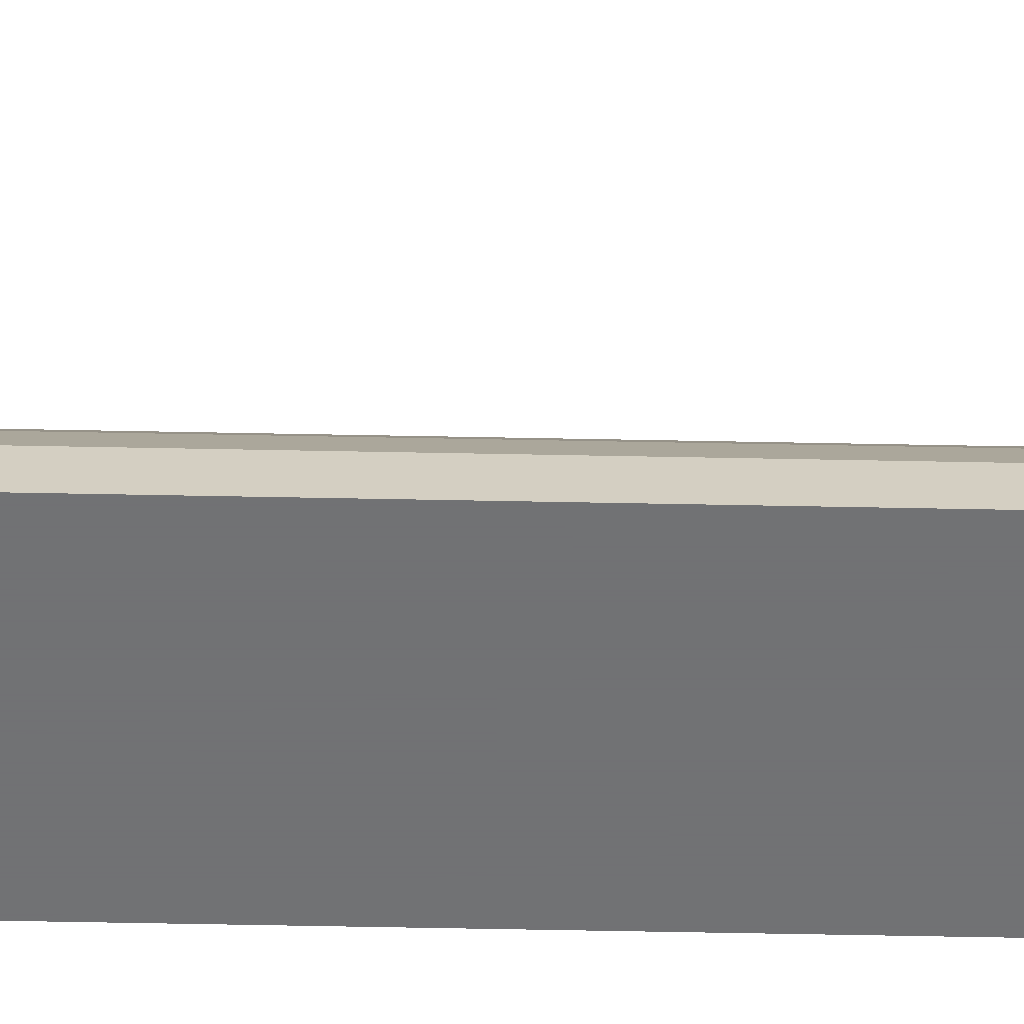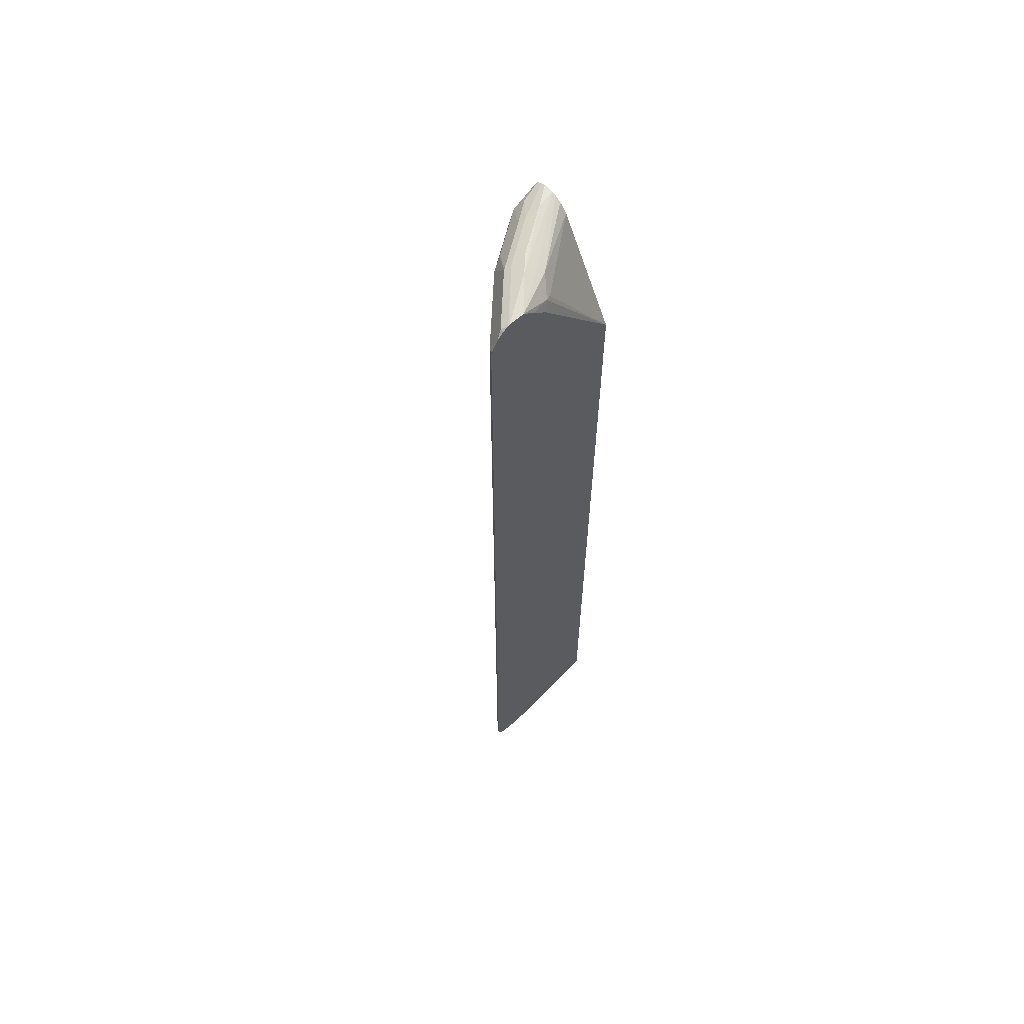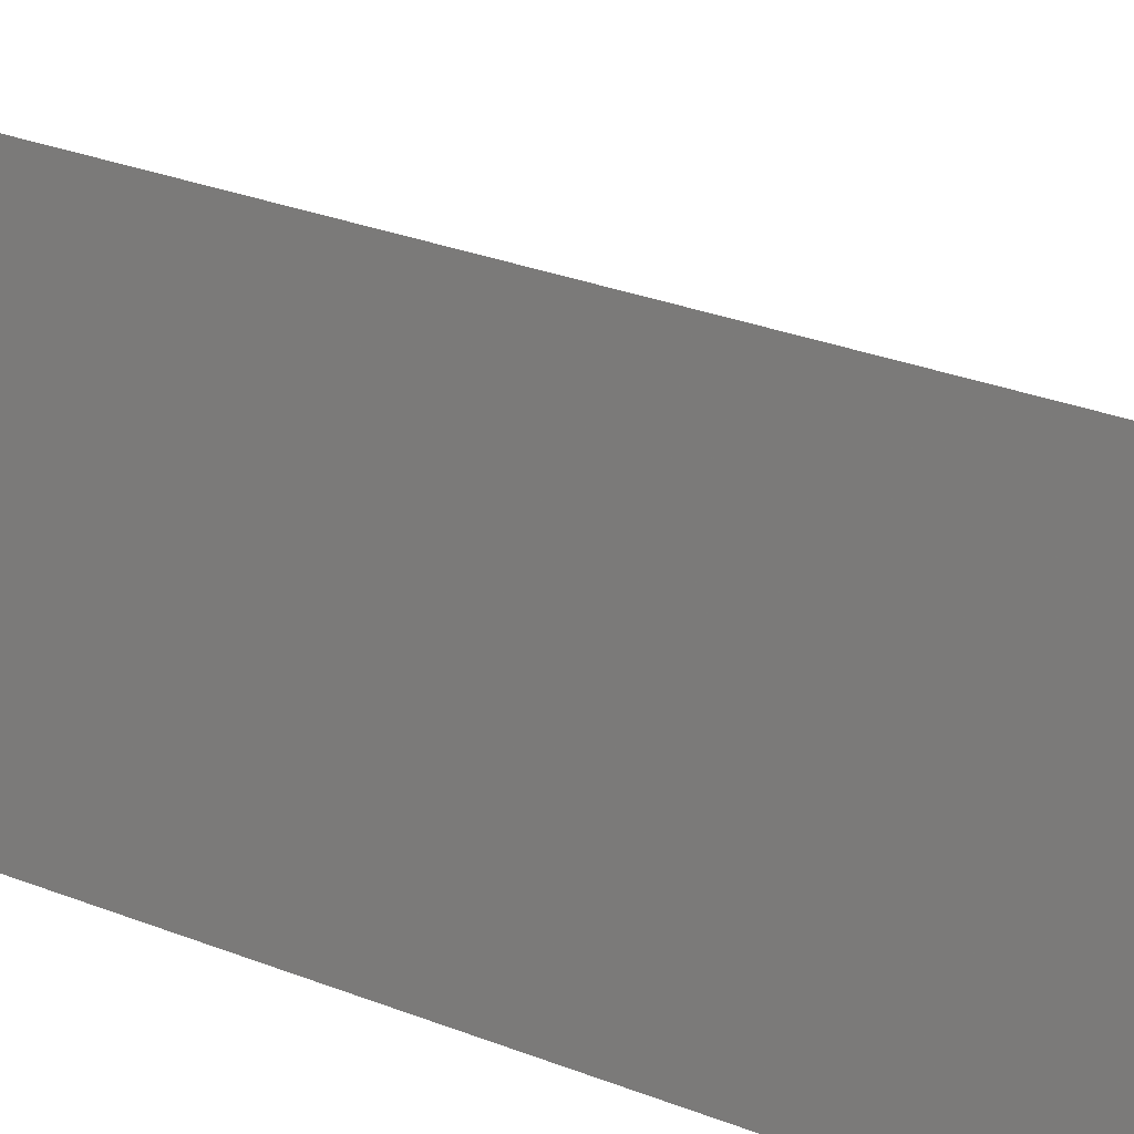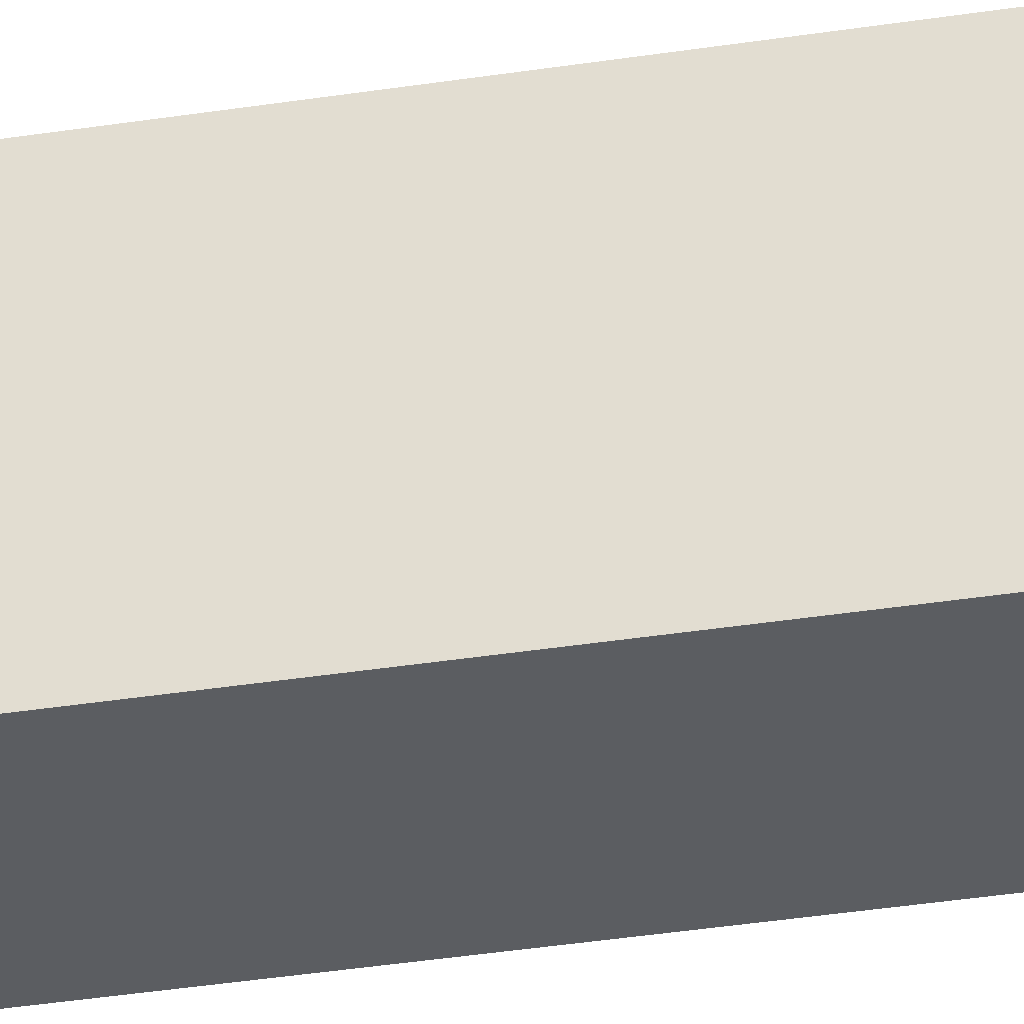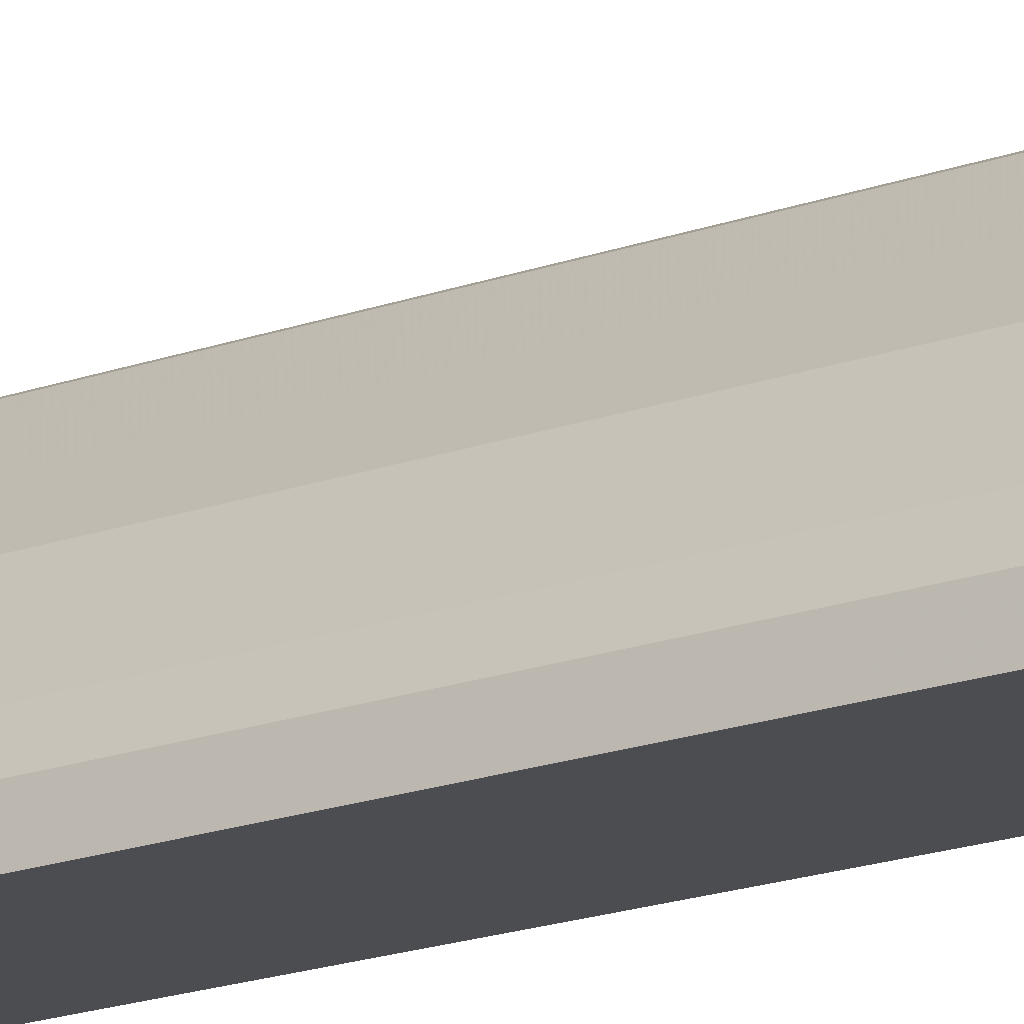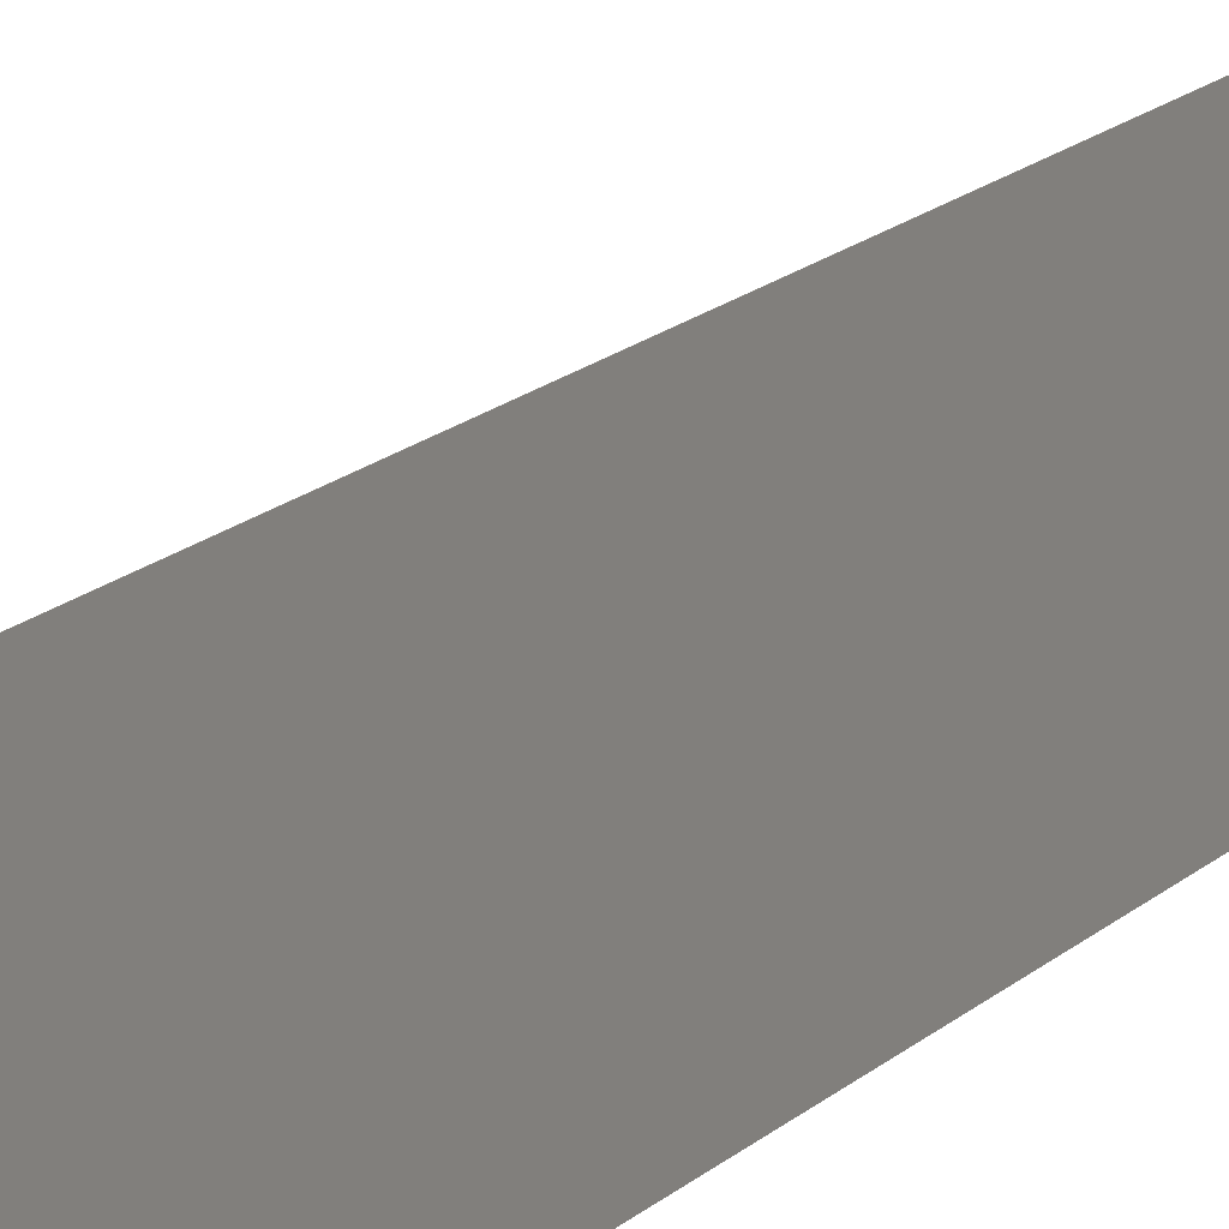
<metadata>
{"format":"obj","ext":"obj","renderer":"f3d","projection":"perspective","resolution":1024,"background":"white","views":[{"elev":-55.4,"azim":-91.2,"up":"+Z"},{"elev":63.0,"azim":47.6,"up":"+Y"},{"elev":13.4,"azim":141.0,"up":"+Z"},{"elev":-35.6,"azim":101.8,"up":"+Z"},{"elev":-16.0,"azim":-51.2,"up":"+Z"},{"elev":13.4,"azim":24.8,"up":"+Z"}]}
</metadata>
<code>
v -0.3868 0.3384 0.5238
v -0.3868 0.3429 0.5226
v -0.3922 0.3384 0.5211
v -0.3868 -0.7251 0.5238
v -0.3868 0.3546 0.5156
v -0.3908 0.3625 0.5077
v -0.4244 0.3384 0.4889
v -0.3922 -0.7251 0.5211
v -0.3868 -0.7372 0.5177
v -0.3868 0.3625 0.5077
v -0.3868 0.3665 0.5016
v -0.421 0.3665 0.4674
v -0.4392 0.3625 0.4593
v -0.4566 0.3384 0.4566
v -0.4244 -0.7251 0.4889
v -0.4352 -0.7372 0.4694
v -0.419 -0.7414 0.4674
v -0.3868 -0.7414 0.4996
v -0.3868 0.3671 0.4996
v -0.4372 0.3665 0.4513
v -0.4694 0.3665 0.4029
v -0.4714 0.3625 0.411
v -0.4835 0.3545 0.4029
v -0.4633 0.3464 0.4432
v -0.4889 0.3384 0.4083
v -0.4566 -0.709 0.4566
v -0.4405 -0.7251 0.4727
v -0.4674 -0.7372 0.4211
v -0.4674 -0.7414 0.4029
v -0.4352 -0.7414 0.4513
v -0.4432 -0.7332 0.4634
v -0.4459 -0.7359 0.4566
v -0.4781 -0.7359 0.4083
v -0.3868 -0.7414 0.4834
v -0.419 0.3707 0.4513
v -0.4352 0.3707 0.4352
v -0.3868 0.3665 0.4814
v -0.4674 0.3707 0.3868
v -0.4855 0.3665 0.3707
v -0.4889 0.3599 0.3868
v -0.4956 0.3464 0.3949
v -0.4996 0.3384 0.3868
v -0.4889 -0.709 0.4083
v -0.4728 -0.7251 0.4244
v -0.4835 -0.7414 0.3707
v -0.4754 -0.7332 0.415
v -0.4916 -0.7332 0.3908
v -0.4942 -0.7359 0.3761
v -0.417 -0.7372 0.419
v -0.3868 -0.7378 0.4674
v -0.419 -0.7414 0.4352
v -0.419 0.3665 0.4331
v -0.4738 0.3682 0.363
v -0.411 0.3625 0.4311
v -0.3868 0.3546 0.4673
v -0.3922 0.3491 0.4459
v -0.4846 0.3685 0.363
v -0.4897 0.366 0.363
v -0.4951 0.3627 0.363
v -0.4955 0.3622 0.363
v -0.4993 0.3545 0.363
v -0.5034 0.3384 0.363
v -0.4996 -0.709 0.3868
v -0.4956 -0.7251 0.3888
v -0.4922 -0.7391 0.363
v -0.4835 -0.7414 0.363
v -0.4978 -0.7368 0.363
v -0.5034 -0.7251 0.363
v -0.3868 -0.7372 0.4653
v -0.4674 -0.7414 0.363
v -0.3868 -0.709 0.363
v -0.4689 0.3662 0.363
v -0.4608 0.3611 0.363
v -0.4593 0.3625 0.3667
v -0.3949 0.3464 0.4392
v -0.4532 0.3526 0.363
v -0.3868 0.3545 0.4672
v -0.3868 0.3385 0.4512
v -0.3868 0.2256 0.363
f 40 59 60
f 39 58 59
f 38 53 57
f 39 59 40
f 39 57 58
f 38 57 39
f 40 60 41
f 43 63 64
f 41 61 42
f 42 61 62
f 42 62 68
f 42 68 63
f 43 64 47
f 37 56 54
f 43 47 44
f 41 60 61
f 37 55 56
f 28 33 29
f 35 38 36
f 44 47 46
f 26 43 27
f 27 44 46
f 27 46 31
f 27 43 44
f 29 33 48
f 29 48 45
f 37 54 52
f 31 46 33
f 33 46 47
f 33 47 48
f 34 49 50
f 34 51 49
f 35 37 52
f 35 52 53
f 35 53 38
f 31 33 32
f 45 65 66
f 54 56 75
f 45 67 65
f 53 61 60
f 53 60 59
f 53 59 58
f 53 58 57
f 54 73 74
f 54 74 72
f 25 63 43
f 53 62 61
f 54 75 76
f 55 77 56
f 56 77 78
f 56 78 79
f 56 79 75
f 63 68 64
f 72 74 73
f 75 79 76
f 54 76 73
f 45 48 67
f 53 68 62
f 53 65 67
f 47 67 48
f 47 64 68
f 47 68 67
f 49 69 50
f 49 51 70
f 49 70 71
f 49 71 69
f 53 67 68
f 52 72 53
f 53 72 73
f 53 73 76
f 53 76 79
f 53 79 71
f 53 71 70
f 53 70 66
f 53 66 65
f 52 54 72
f 25 42 63
f 1 55 37
f 24 41 25
f 3 5 6
f 3 6 7
f 3 7 15
f 3 15 8
f 4 8 9
f 5 10 6
f 6 11 12
f 6 12 13
f 6 13 7
f 7 13 14
f 7 14 26
f 7 26 15
f 8 15 9
f 9 16 17
f 9 17 18
f 2 5 3
f 1 5 2
f 1 10 5
f 1 11 10
f 25 41 42
f 1 2 3
f 1 3 8
f 1 8 4
f 1 4 9
f 1 9 18
f 1 18 34
f 9 15 16
f 1 34 50
f 1 69 71
f 1 71 79
f 1 79 78
f 1 78 77
f 1 77 55
f 1 37 19
f 1 19 11
f 1 50 69
f 11 19 12
f 6 10 11
f 12 20 13
f 17 45 66
f 17 66 70
f 17 70 51
f 17 51 34
f 17 34 18
f 19 35 36
f 19 36 20
f 17 29 45
f 12 19 20
f 21 36 38
f 21 38 39
f 21 39 40
f 21 40 22
f 22 40 23
f 23 41 24
f 23 40 41
f 20 36 21
f 17 30 29
f 19 37 35
f 16 32 33
f 13 20 21
f 16 33 28
f 13 21 22
f 13 22 23
f 13 23 24
f 14 24 25
f 14 25 43
f 14 43 26
f 13 24 14
f 15 27 16
f 16 28 29
f 16 31 32
f 16 29 30
f 16 30 17
f 15 26 27
f 16 27 31

</code>
